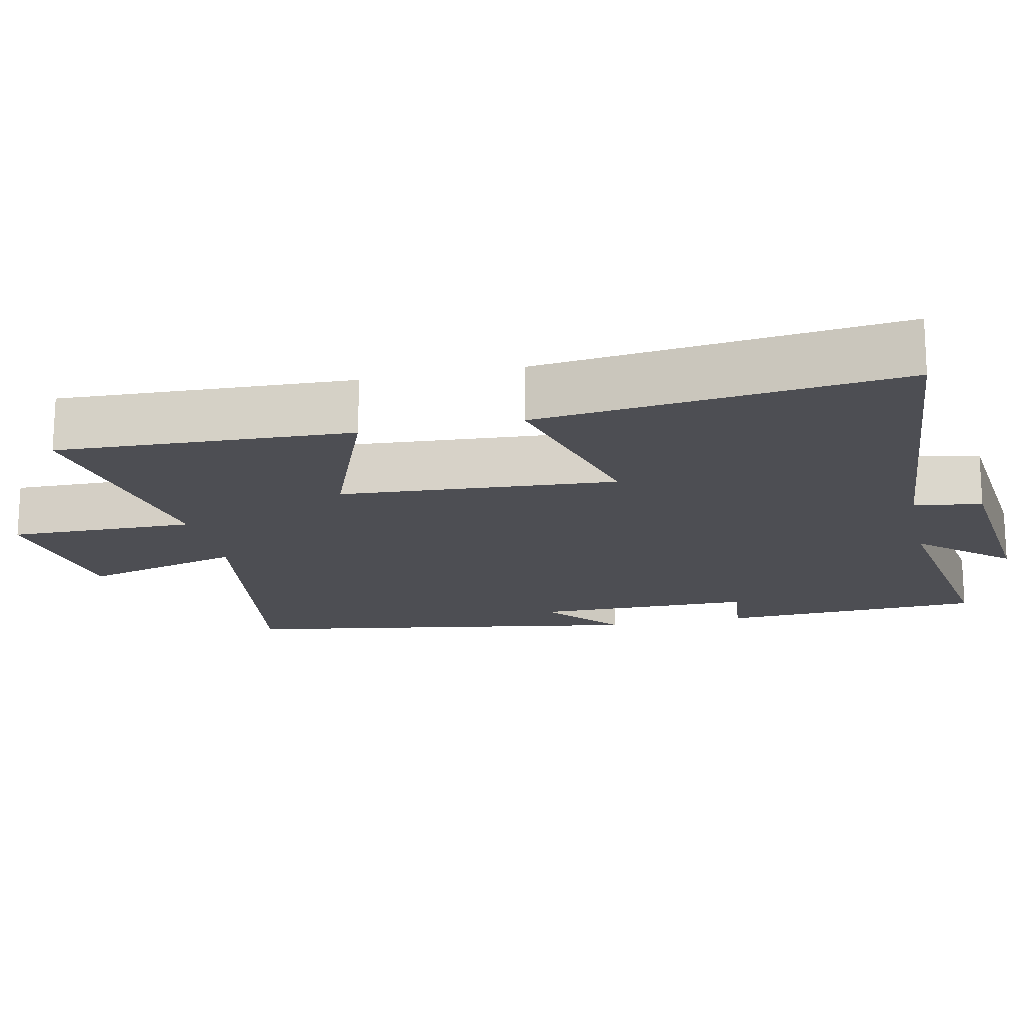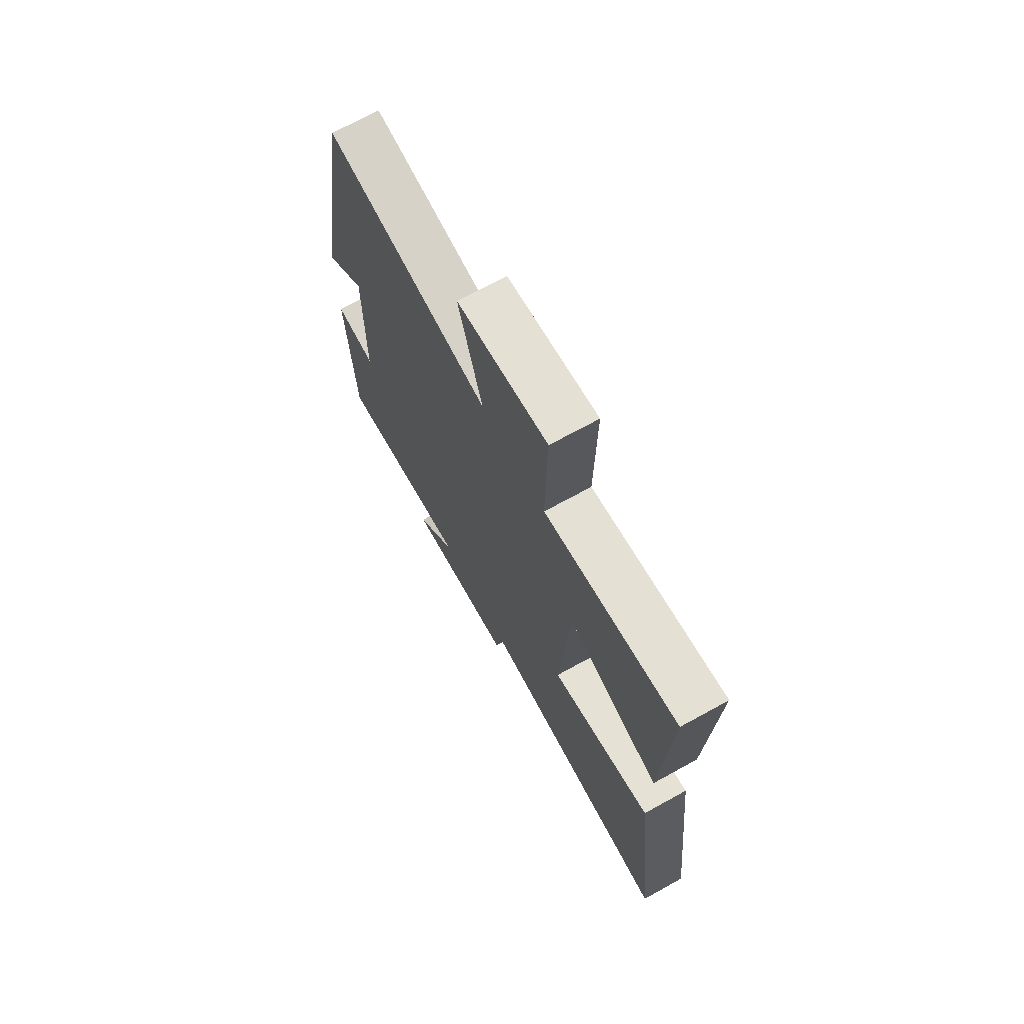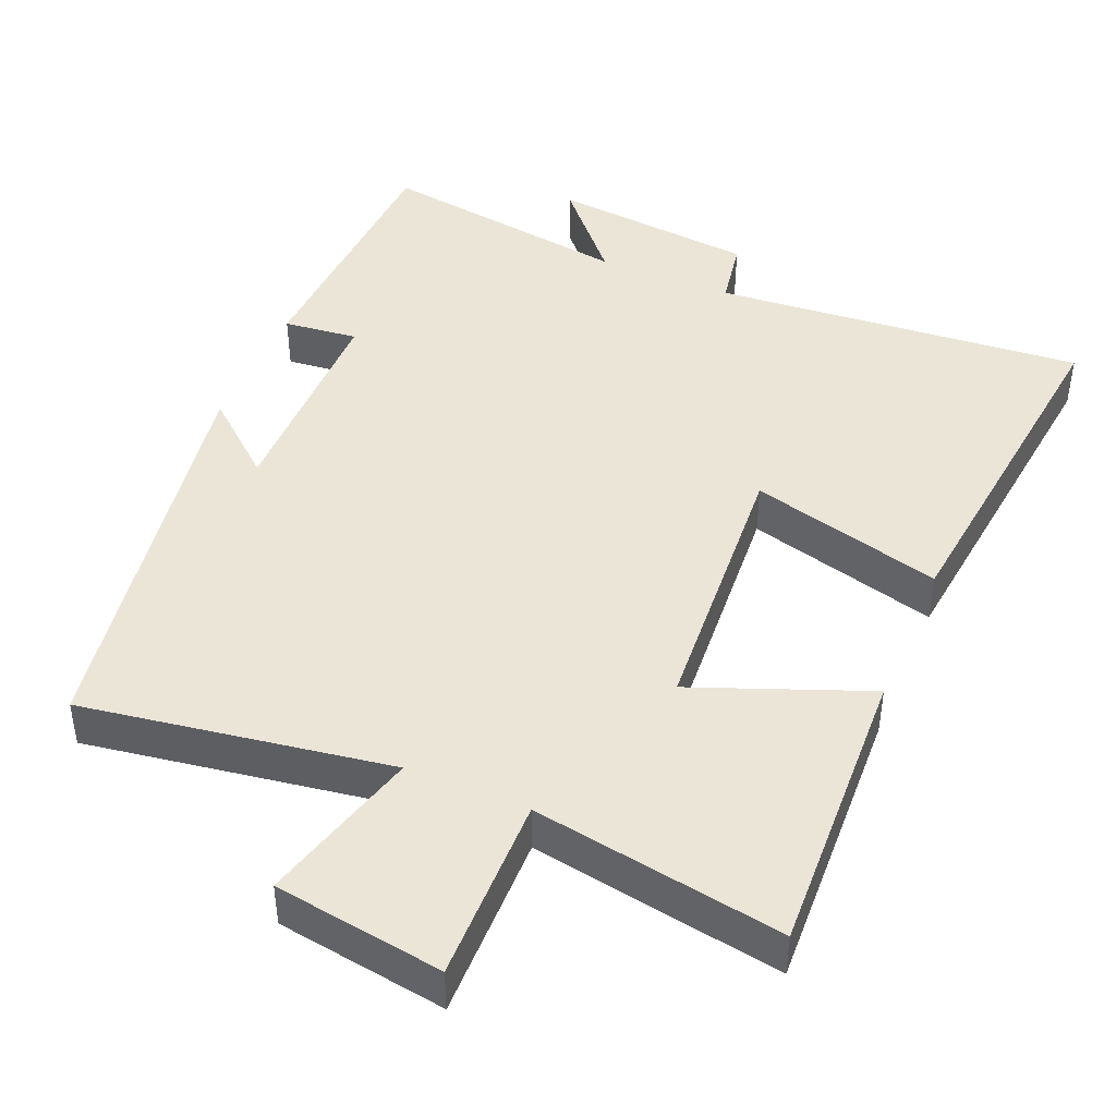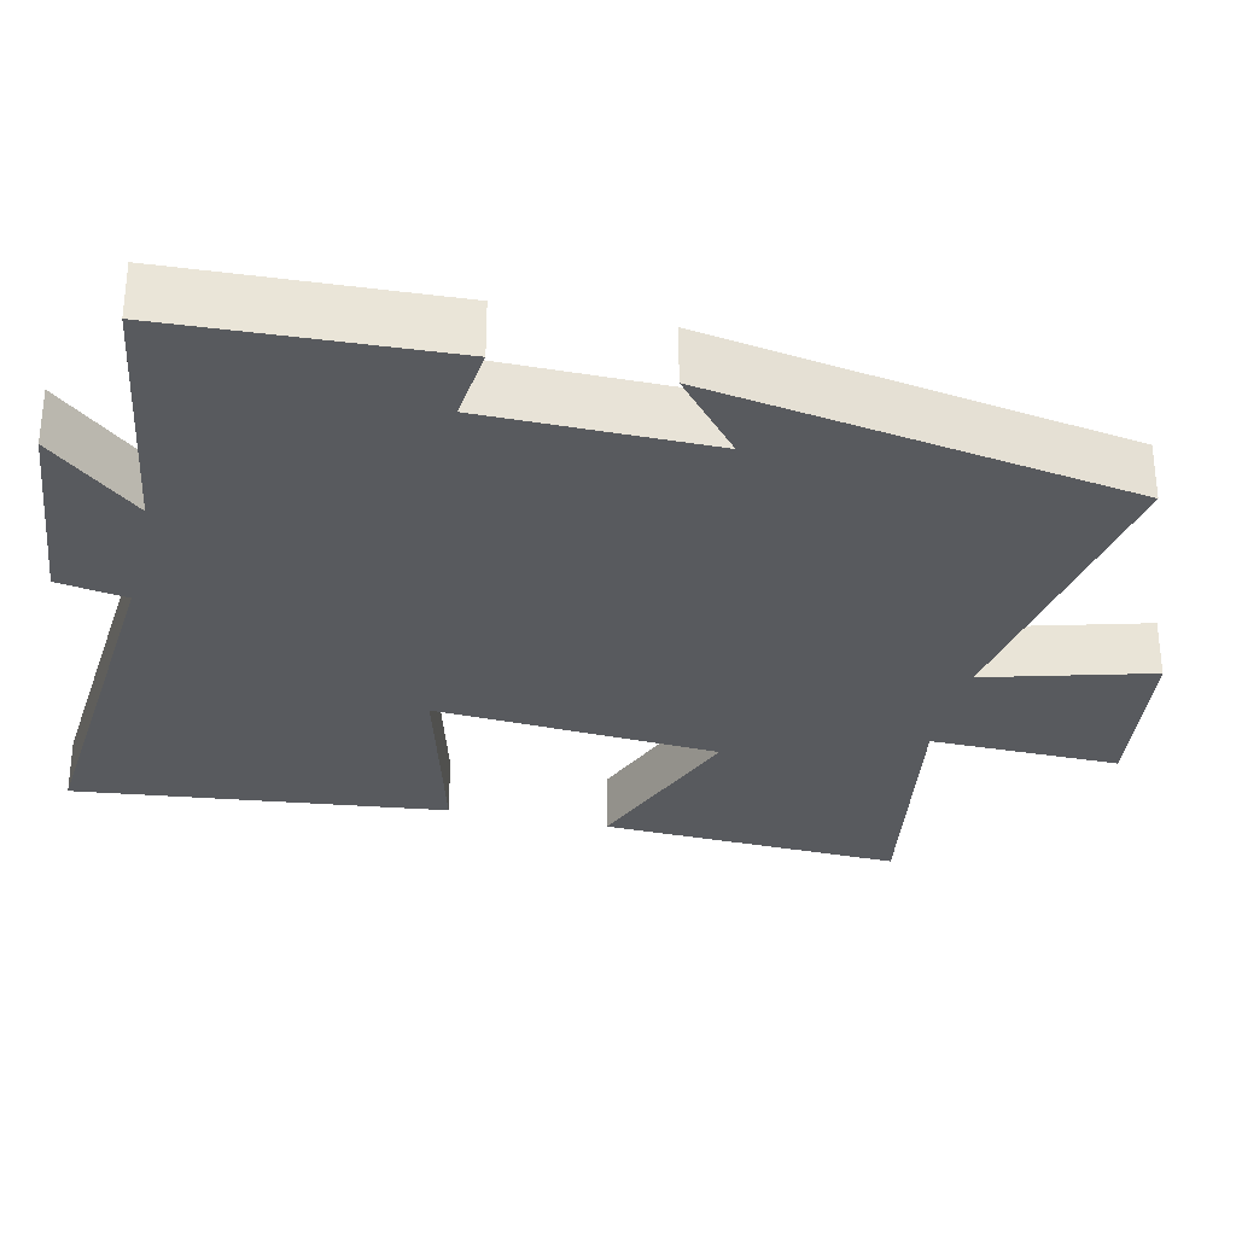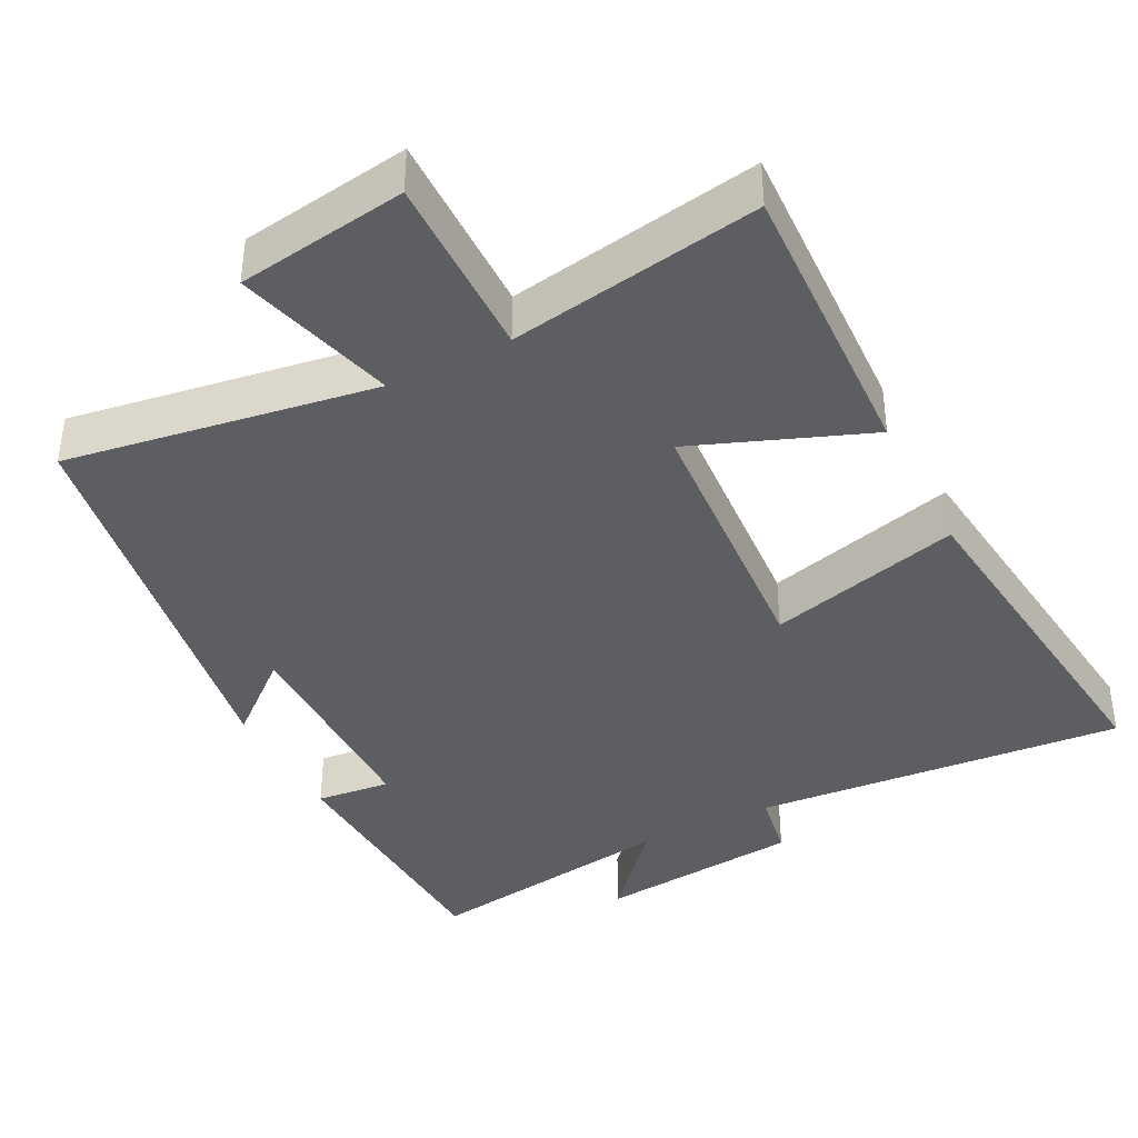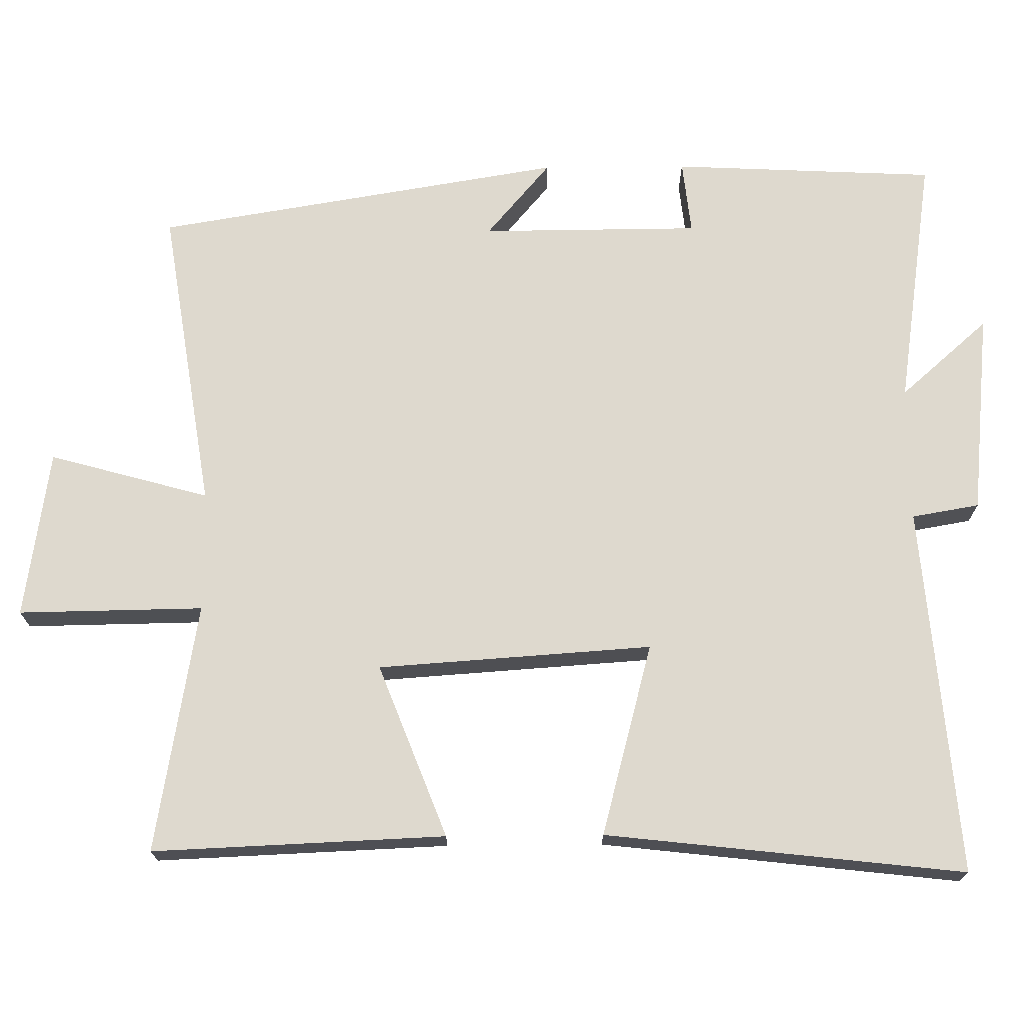
<metadata>
{"format":"obj","ext":"obj","renderer":"f3d","projection":"perspective","resolution":1024,"background":"white","views":[{"elev":-17.4,"azim":102.3,"up":"+Y"},{"elev":71.1,"azim":61.2,"up":"+Z"},{"elev":44.3,"azim":22.9,"up":"+Y"},{"elev":-30.7,"azim":-102.9,"up":"+Y"},{"elev":-39.4,"azim":27.2,"up":"+Y"},{"elev":71.4,"azim":89.5,"up":"+Y"}]}
</metadata>
<code>
v -0.407 0.07 0.566
v 0.011 0.07 0.5
v -0.049 0.07 0.718
v 0.181 0.07 0.752
v 0.177 0.07 0.5
v 0.517 0.07 0.557
v 0.5 0.07 0.159
v 0.264 0.07 0.251
v 0.238 0.07 -0.123
v 0.5 0.07 -0.053
v 0.555 0.07 -0.542
v 0.051 0.07 -0.5
v 0.035 0.07 -0.592
v -0.243 0.07 -0.62
v -0.137 0.07 -0.5
v -0.483 0.07 -0.551
v -0.5 0.07 -0.191
v -0.399 0.07 -0.202
v -0.397 0.07 0.096
v -0.5 0.07 0.009
v -0.407 0 0.566
v 0.011 0 0.5
v -0.049 0 0.718
v 0.181 0 0.752
v 0.177 0 0.5
v 0.517 0 0.557
v 0.5 0 0.159
v 0.264 0 0.251
v 0.238 0 -0.123
v 0.5 0 -0.053
v 0.555 0 -0.542
v 0.051 0 -0.5
v 0.035 0 -0.592
v -0.243 0 -0.62
v -0.137 0 -0.5
v -0.483 0 -0.551
v -0.5 0 -0.191
v -0.399 0 -0.202
v -0.397 0 0.096
v -0.5 0 0.009
f 19 20 1 2
f 18 19 2
f 15 16 17 18
f 15 18 2
f 12 13 14 15
f 12 15 2
f 9 10 11 12
f 8 9 12 2
f 5 6 7 8
f 5 8 2 3
f 3 4 5
f 22 21 40 39
f 22 39 38
f 38 37 36 35
f 22 38 35
f 35 34 33 32
f 22 35 32
f 32 31 30 29
f 22 32 29 28
f 28 27 26 25
f 23 22 28 25
f 25 24 23
f 1 21 22 2
f 2 22 23 3
f 3 23 24 4
f 4 24 25 5
f 5 25 26 6
f 6 26 27 7
f 7 27 28 8
f 8 28 29 9
f 9 29 30 10
f 10 30 31 11
f 11 31 32 12
f 12 32 33 13
f 13 33 34 14
f 14 34 35 15
f 15 35 36 16
f 16 36 37 17
f 17 37 38 18
f 18 38 39 19
f 19 39 40 20
f 20 40 21 1

</code>
